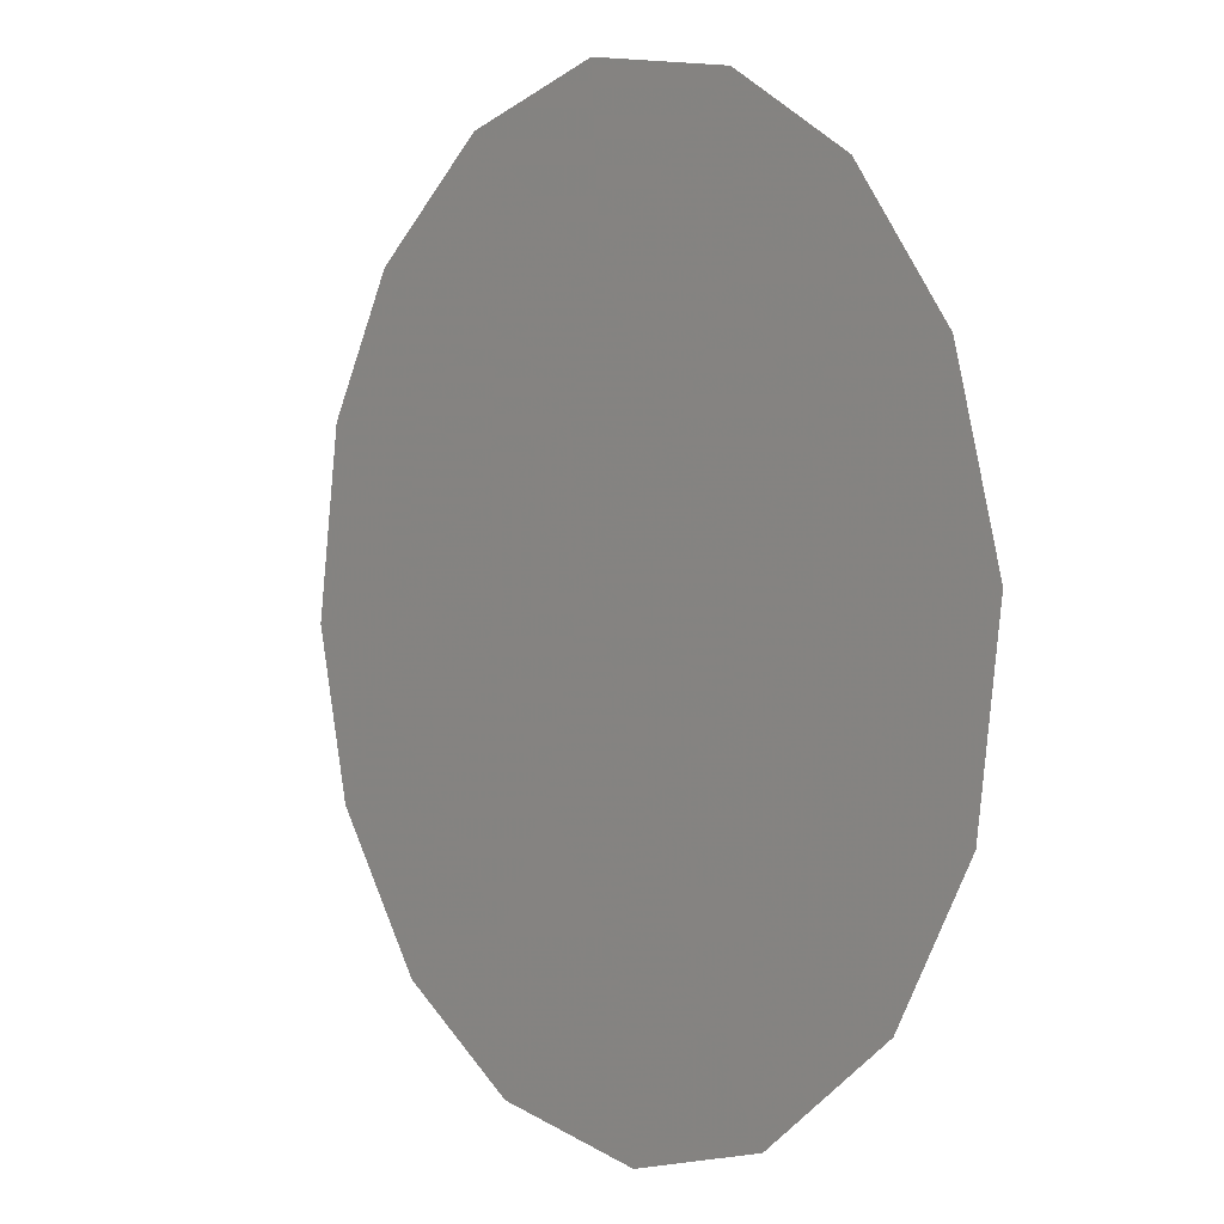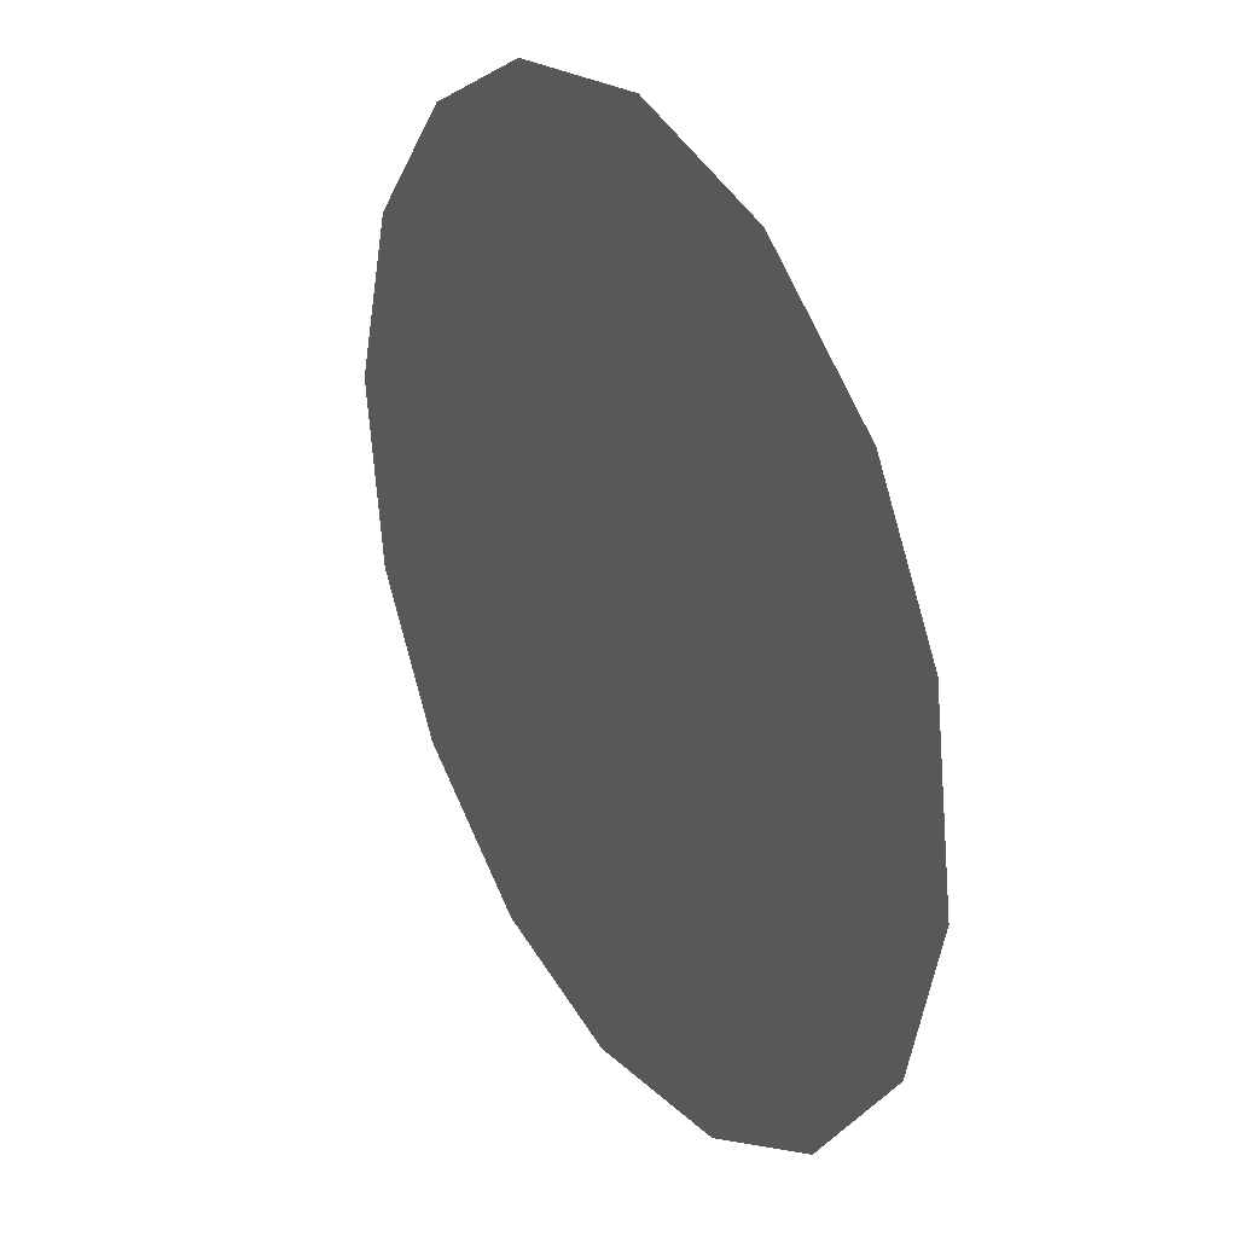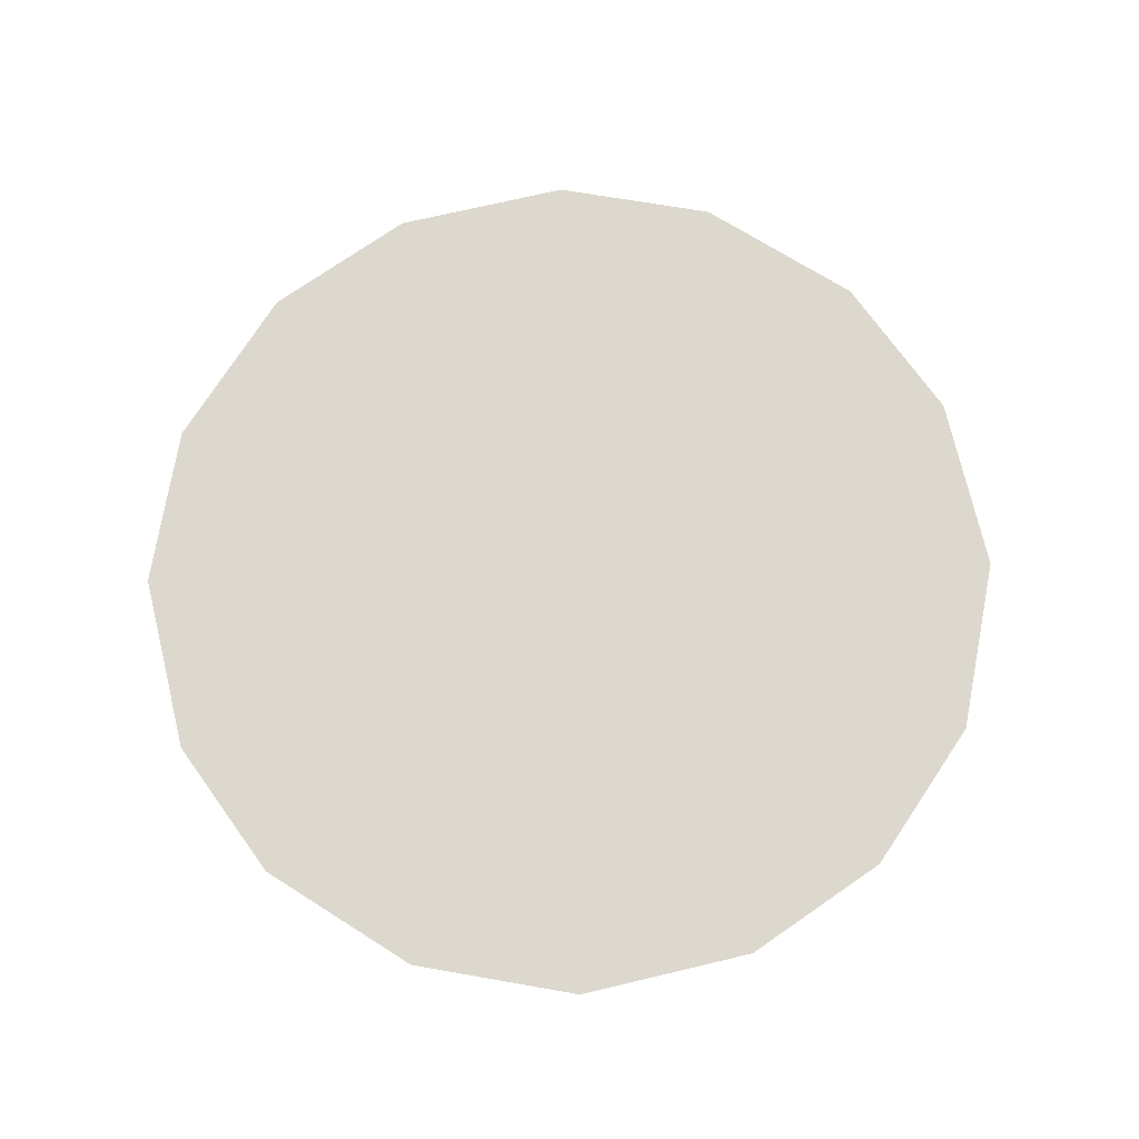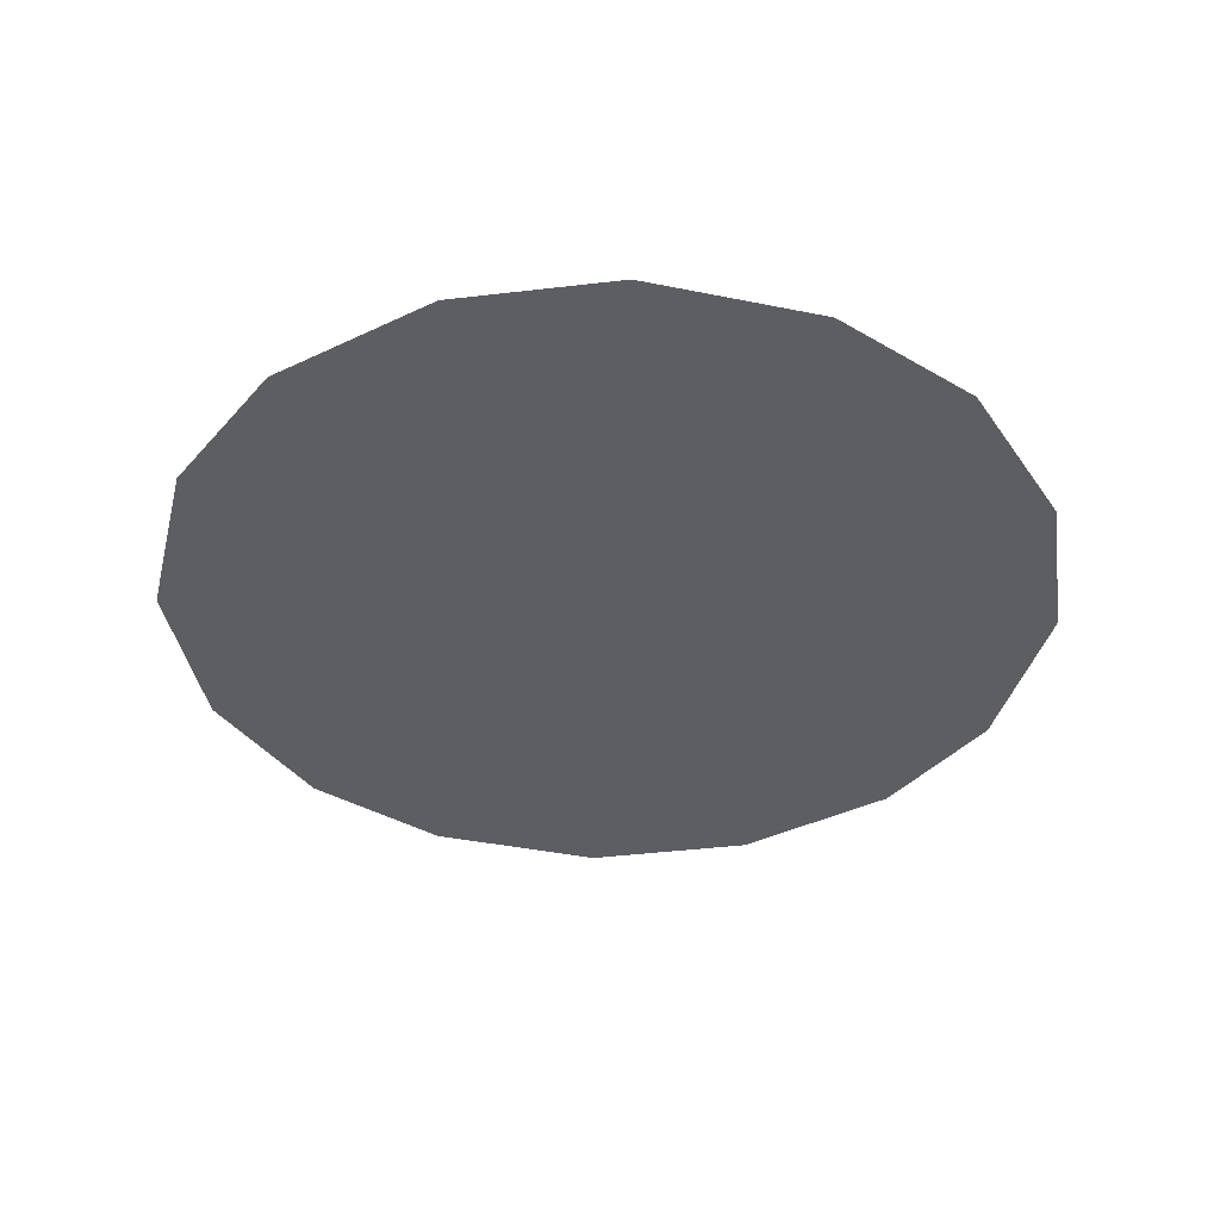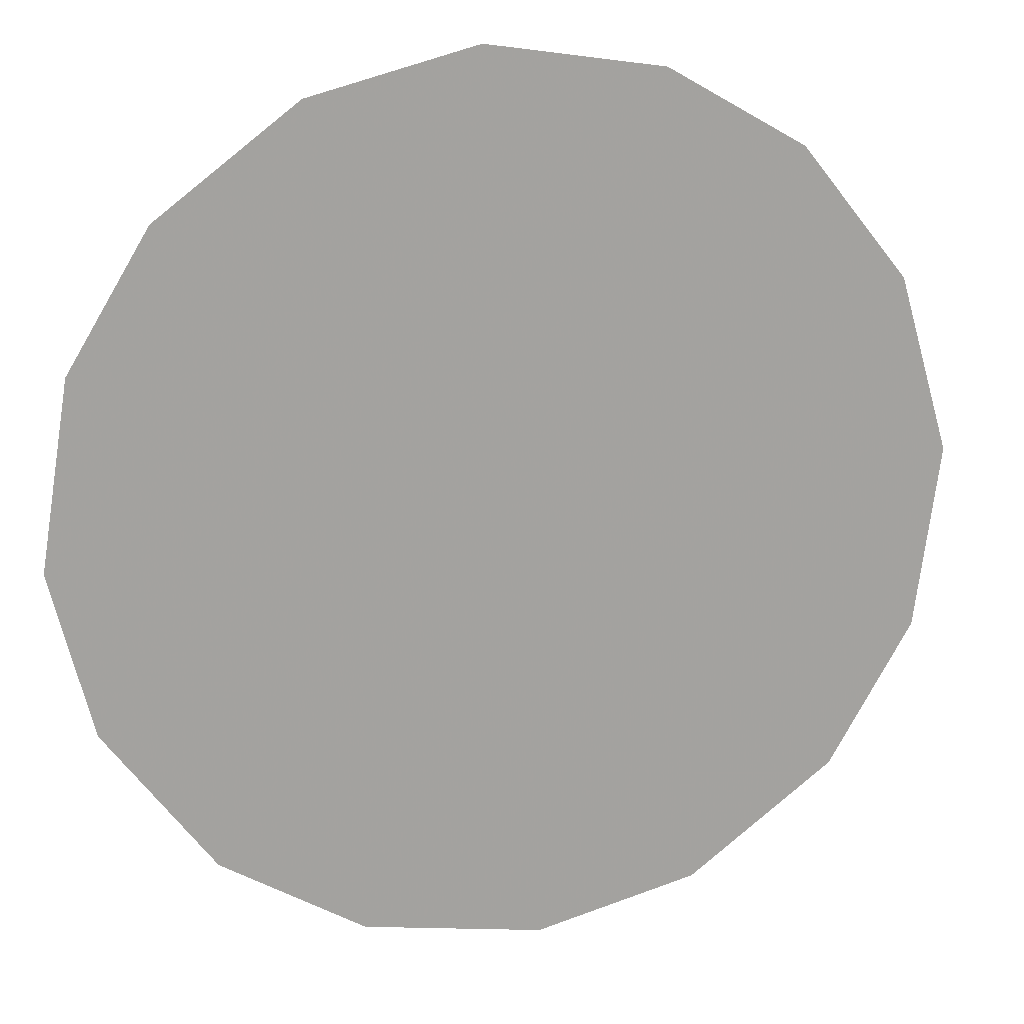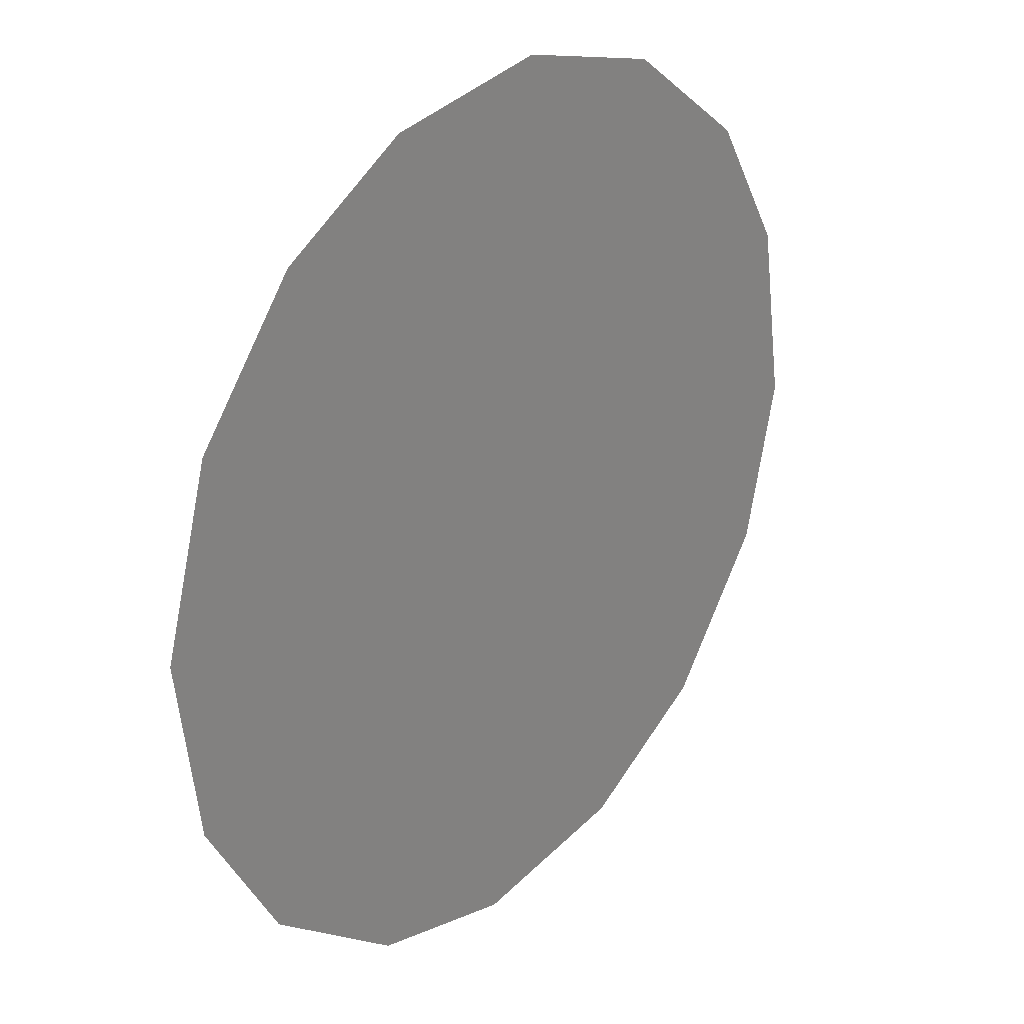
<metadata>
{"format":"obj","ext":"obj","renderer":"f3d","projection":"perspective","resolution":1024,"background":"white","views":[{"elev":2.4,"azim":-127.0,"up":"+Y"},{"elev":29.6,"azim":59.2,"up":"+Y"},{"elev":72.1,"azim":175.1,"up":"+Z"},{"elev":-38.9,"azim":-6.0,"up":"+Z"},{"elev":17.1,"azim":165.3,"up":"+Y"},{"elev":27.5,"azim":-50.2,"up":"+Y"}]}
</metadata>
<code>
v 1.536 0.3679 0.01
v 1.537 0.3718 0.01
v 1.54 0.3748 0.01
v 1.543 0.3766 0.01
v 1.547 0.3772 0.01
v 1.55 0.3762 0.01
v 1.554 0.3738 0.01
v 1.555 0.3707 0.01
v 1.556 0.3666 0.01
v 1.555 0.3629 0.01
v 1.553 0.3596 0.01
v 1.549 0.3577 0.01
v 1.545 0.3572 0.01
v 1.542 0.3581 0.01
v 1.539 0.3605 0.01
v 1.537 0.3638 0.01
v 1.544 0.3702 0.01
v 1.543 0.3731 0.01
v 1.55 0.3695 0.01
v 1.541 0.37 0.01
v 1.546 0.3734 0.01
v 1.552 0.371 0.01
v 1.55 0.3728 0.01
v 1.553 0.3676 0.01
v 1.548 0.3637 0.01
v 1.55 0.3663 0.01
v 1.547 0.3679 0.01
v 1.552 0.3633 0.01
v 1.547 0.3707 0.01
v 1.543 0.3657 0.01
v 1.554 0.3651 0.01
v 1.55 0.3609 0.01
v 1.546 0.3608 0.01
v 1.545 0.3637 0.01
v 1.542 0.3622 0.01
v 1.54 0.3645 0.01
v 1.543 0.3683 0.01
v 1.54 0.3673 0.01
v 1.543 0.3601 0.01
f 34 35 39
f 19 26 24
f 13 12 33
f 7 23 22
f 6 21 23
f 27 30 34
f 18 20 17
f 35 36 15
f 20 3 2
f 18 3 20
f 18 4 3
f 31 28 10
f 32 11 28
f 9 24 31
f 26 28 31
f 23 7 6
f 9 8 24
f 29 17 27
f 19 22 23
f 22 8 7
f 27 17 37
f 4 18 21
f 2 1 20
f 21 6 5
f 5 4 21
f 22 24 8
f 1 16 36
f 29 23 21
f 22 19 24
f 18 17 21
f 26 19 27
f 32 33 12
f 19 29 27
f 26 25 28
f 37 17 20
f 25 26 27
f 32 28 25
f 11 10 28
f 23 29 19
f 17 29 21
f 36 30 38
f 39 35 14
f 9 31 10
f 26 31 24
f 32 25 33
f 11 32 12
f 34 33 25
f 13 33 39
f 27 34 25
f 34 30 35
f 36 35 30
f 14 35 15
f 37 38 30
f 15 36 16
f 37 20 38
f 27 37 30
f 20 1 38
f 1 36 38
f 13 39 14
f 34 39 33

</code>
